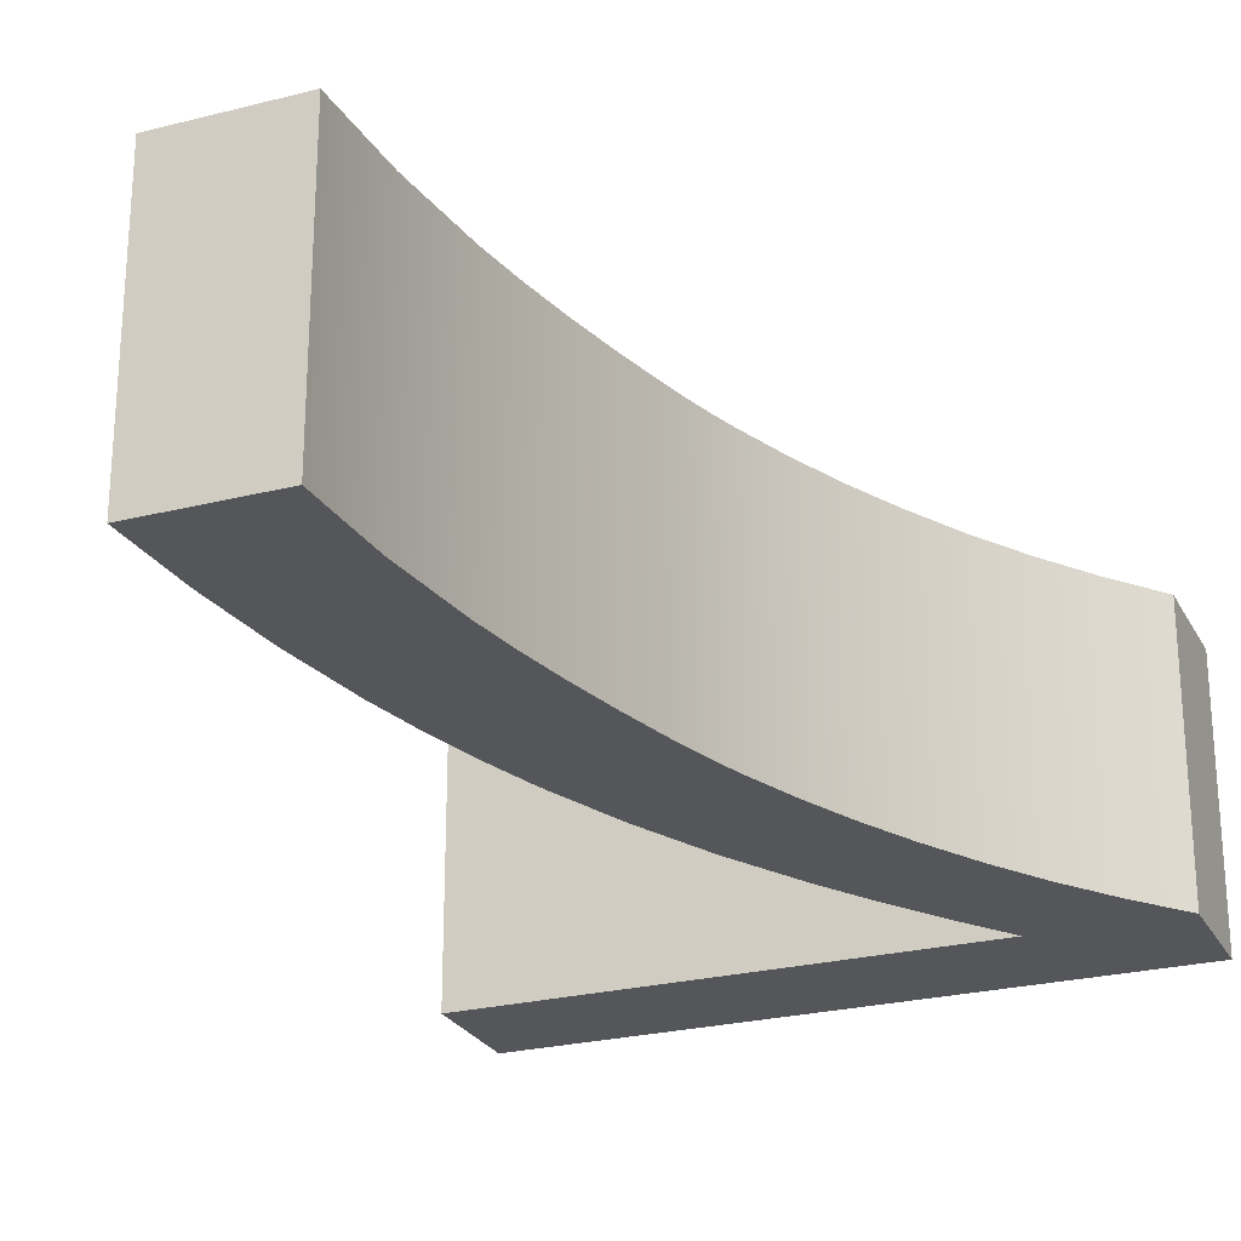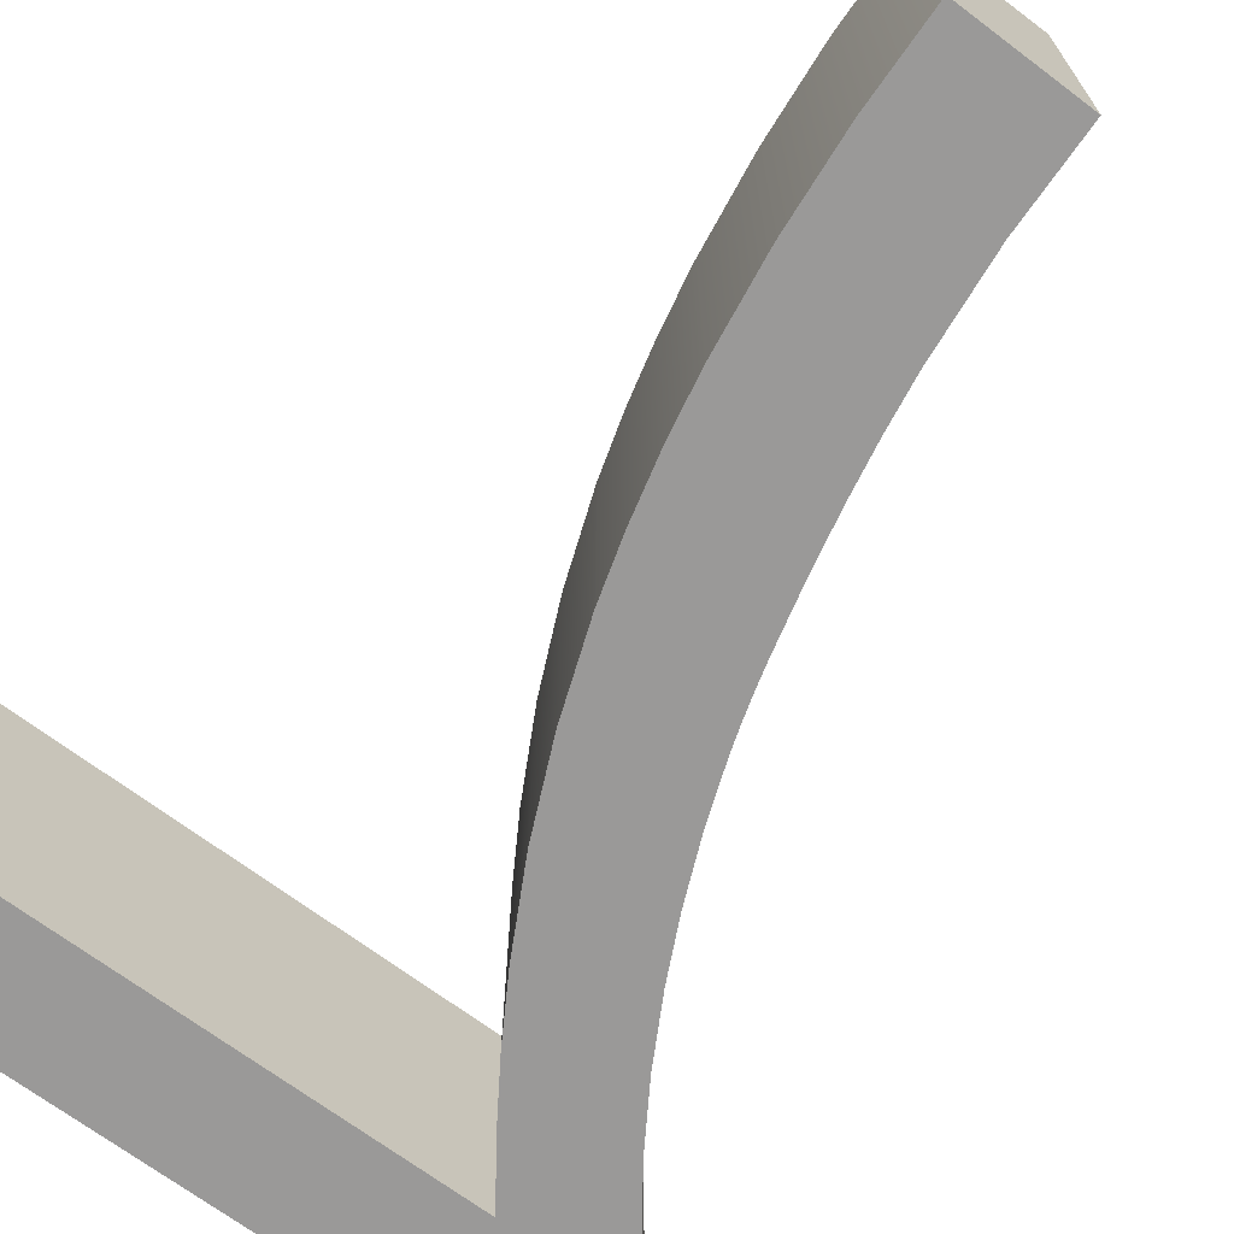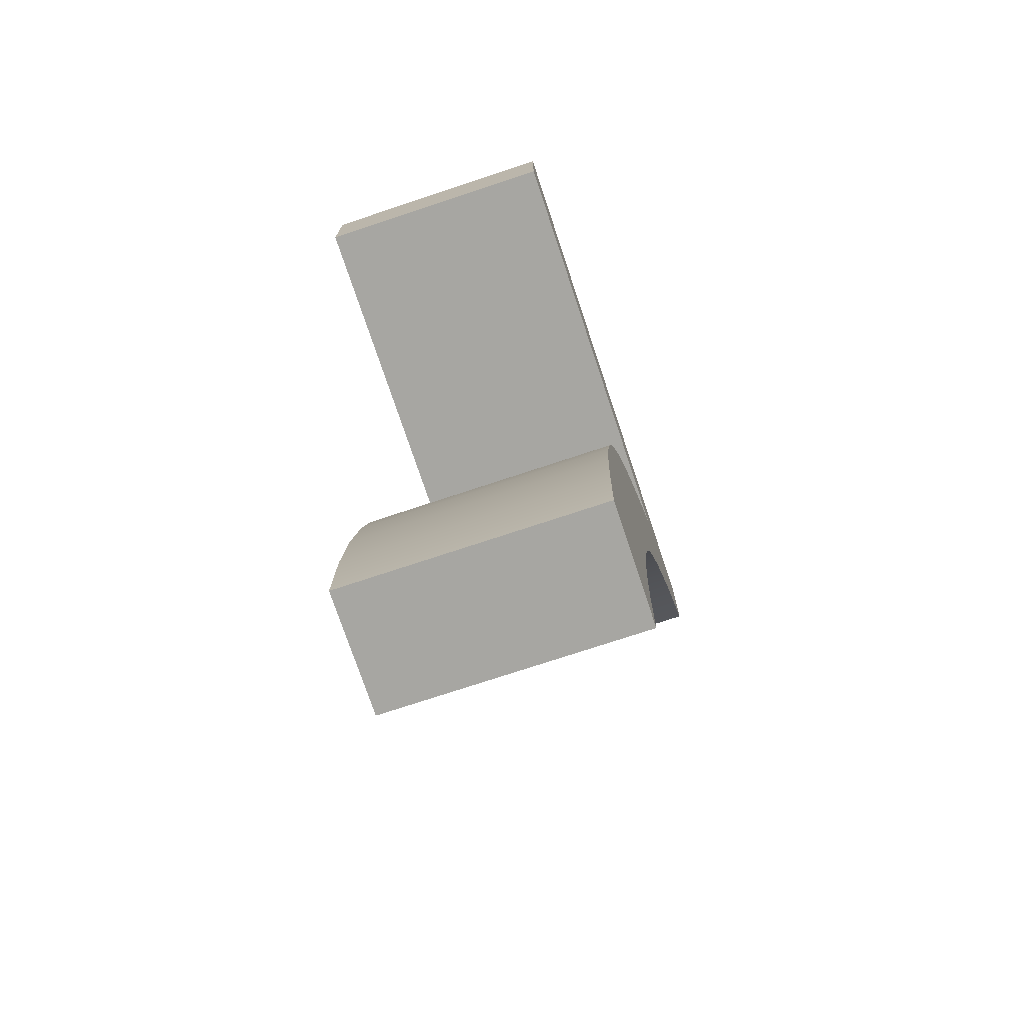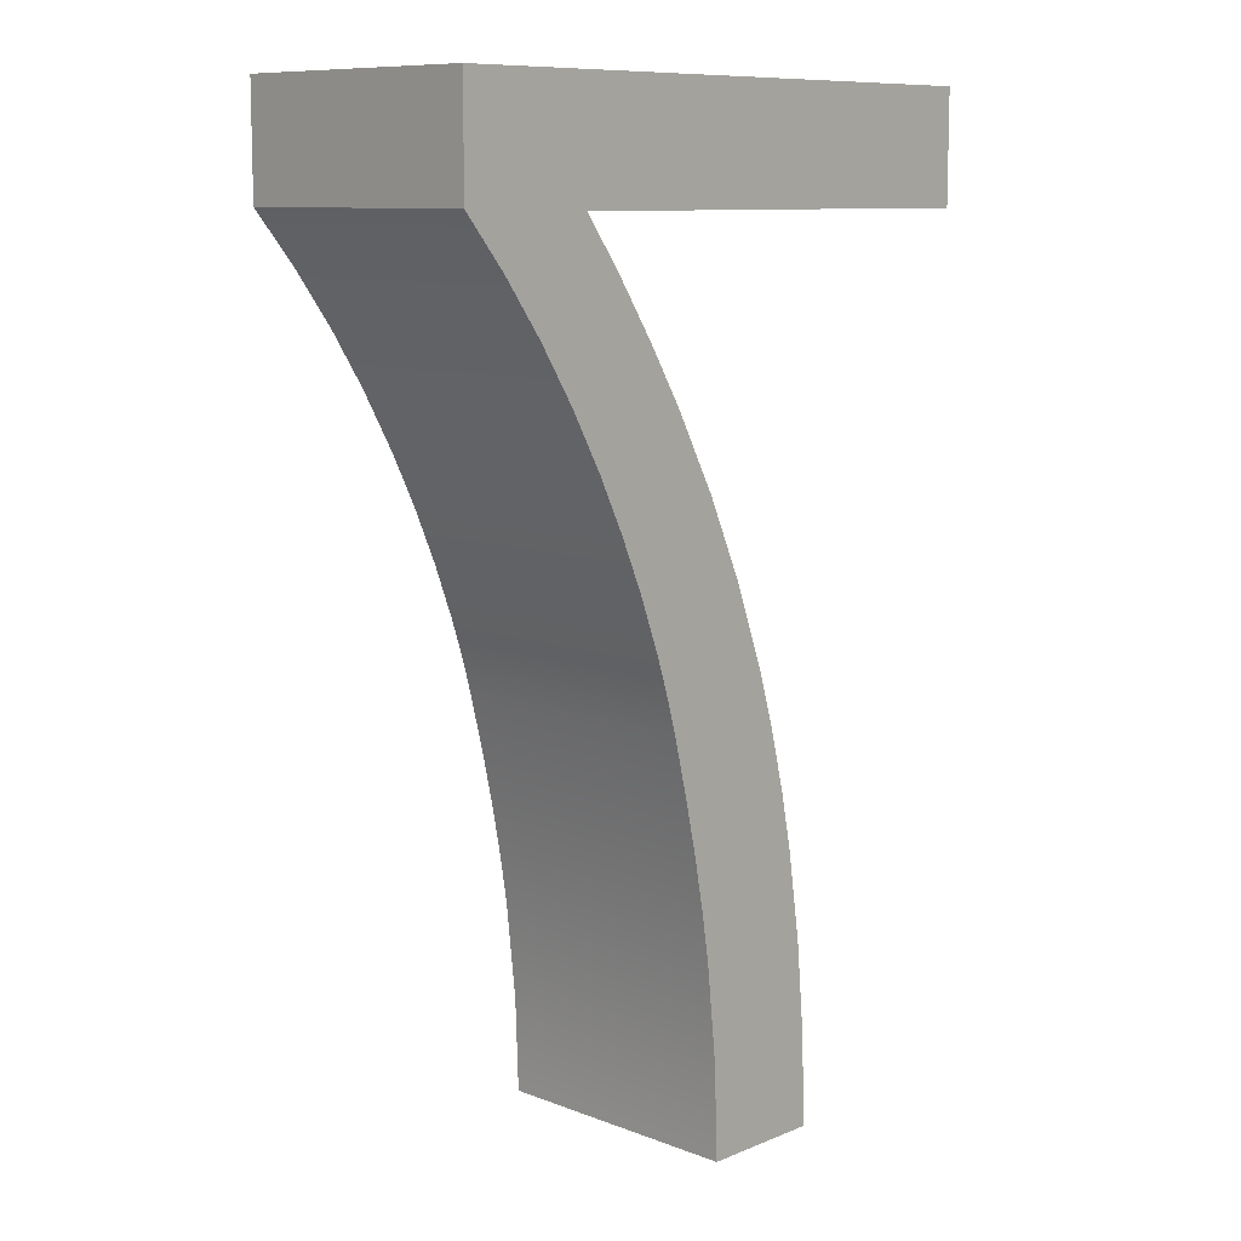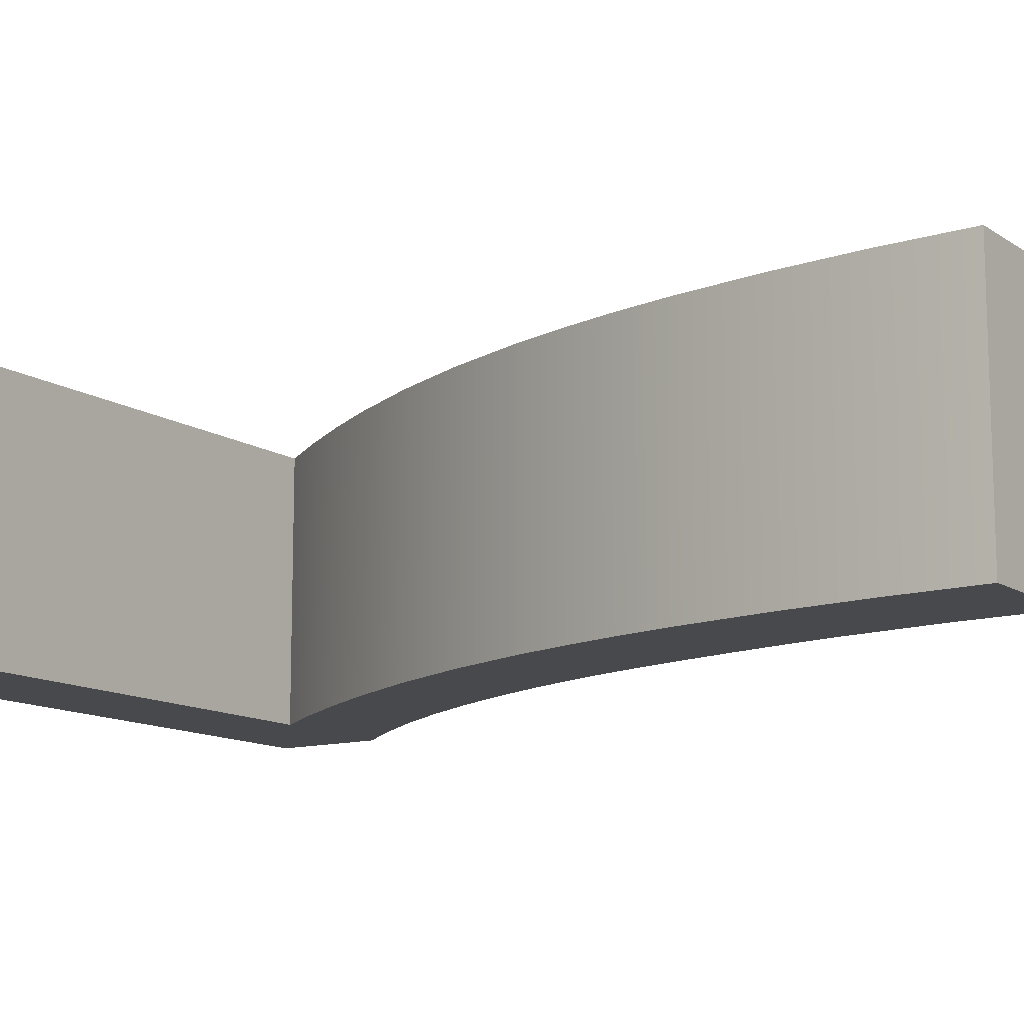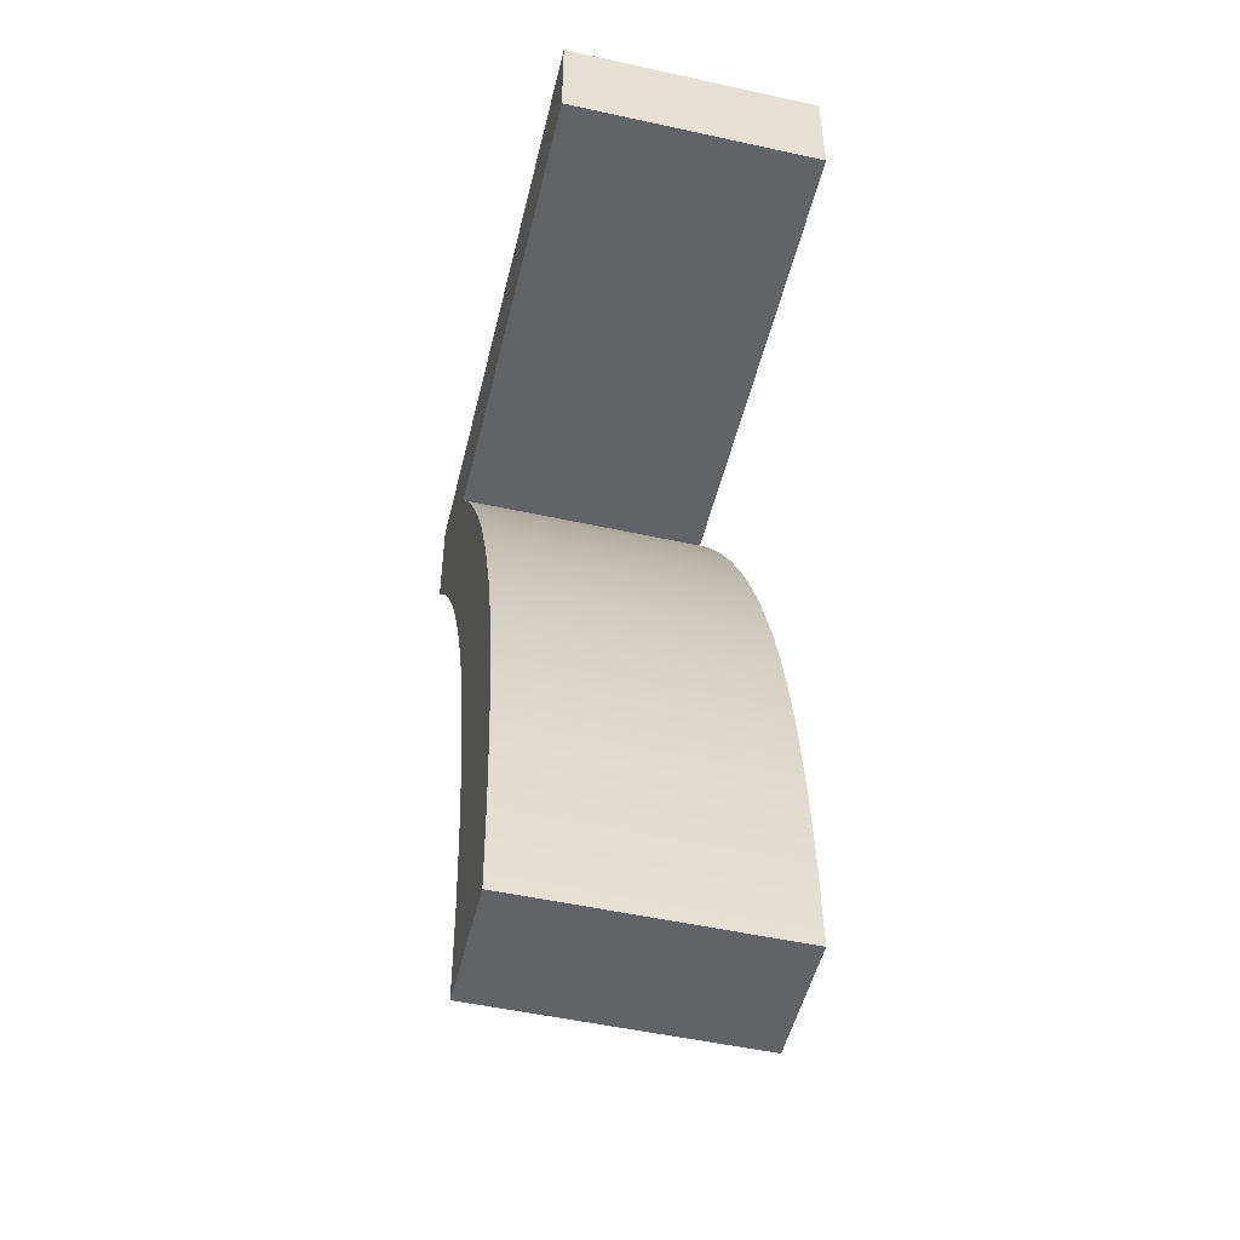
<metadata>
{"format":"obj","ext":"obj","renderer":"f3d","projection":"perspective","resolution":1024,"background":"white","views":[{"elev":-25.3,"azim":22.3,"up":"+Z"},{"elev":-69.1,"azim":-37.0,"up":"+Z"},{"elev":-74.0,"azim":-71.6,"up":"+Y"},{"elev":9.9,"azim":134.0,"up":"+Y"},{"elev":-12.4,"azim":-56.1,"up":"+Z"},{"elev":-50.8,"azim":-103.5,"up":"+Y"}]}
</metadata>
<code>
g Body1
v 6.324 -14.83 0
v 6.476 -13.87 0
v 6.668 -12.88 0
v 6.899 -11.83 0
v 7.17 -10.74 0
v 7.17 -10.74 5
v 6.899 -11.83 5
v 6.668 -12.88 5
v 6.476 -13.87 5
v 6.324 -14.83 5
v 6.059 -18.52 0
v 6.125 -16.69 0
v 6.125 -16.69 5
v 6.059 -18.52 5
v 3.704 -18.52 0
v 3.704 -18.52 5
v 4.19 -13.27 0
v 3.929 -15.01 0
v 3.767 -16.76 0
v 3.767 -16.76 5
v 3.929 -15.01 5
v 4.19 -13.27 5
v 5.027 -9.935 0
v 4.698 -11.03 0
v 4.419 -12.14 0
v 4.419 -12.14 5
v 4.698 -11.03 5
v 5.027 -9.935 5
v 7.114 -5.305 0
v 6.311 -6.799 0
v 5.615 -8.345 0
v 5.615 -8.345 5
v 6.311 -6.799 5
v 7.114 -5.305 5
v 9.207 -2.143 0
v 8.468 -3.169 0
v 7.769 -4.224 0
v 7.769 -4.224 5
v 8.468 -3.169 5
v 9.207 -2.143 5
v 0 -2.143 0
v 0 -2.143 5
v 0 0 0
v 0 0 5
v 11.77 0 0
v 11.77 0 5
v 11.77 -2.09 0
v 11.77 -2.09 5
v 8.93 -6.257 0
v 9.549 -5.149 0
v 10.23 -4.085 0
v 10.97 -3.065 0
v 10.97 -3.065 5
v 10.23 -4.085 5
v 9.549 -5.149 5
v 8.93 -6.257 5
v 7.594 -9.345 0
v 7.988 -8.294 0
v 8.433 -7.264 0
v 8.433 -7.264 5
v 7.988 -8.294 5
v 7.594 -9.345 5
v 7.3 -10.27 0
v 7.441 -9.807 0
v 7.441 -9.807 5
v 7.3 -10.27 5
f 1 2 10
f 10 2 9
f 9 2 3
f 9 3 8
f 8 3 4
f 8 4 7
f 7 4 5
f 7 5 6
f 11 12 14
f 14 12 13
f 13 12 1
f 13 1 10
f 15 11 16
f 16 11 14
f 22 17 21
f 21 17 18
f 21 18 20
f 20 18 19
f 20 19 16
f 16 19 15
f 28 23 27
f 27 23 24
f 27 24 25
f 17 22 25
f 25 22 26
f 25 26 27
f 34 29 33
f 33 29 30
f 33 30 32
f 32 30 31
f 32 31 28
f 28 31 23
f 40 35 39
f 39 35 36
f 39 36 37
f 29 34 37
f 37 34 38
f 37 38 39
f 41 35 42
f 42 35 40
f 43 41 44
f 44 41 42
f 45 43 46
f 46 43 44
f 47 45 48
f 48 45 46
f 49 50 56
f 56 50 55
f 55 50 51
f 55 51 54
f 54 51 52
f 54 52 53
f 53 52 47
f 53 47 48
f 62 57 61
f 61 57 58
f 61 58 59
f 49 56 59
f 59 56 60
f 59 60 61
f 6 5 66
f 66 5 63
f 66 63 65
f 65 63 64
f 65 64 62
f 62 64 57
f 7 6 28
f 28 6 66
f 28 66 32
f 32 66 65
f 32 65 62
f 62 61 32
f 32 61 33
f 33 61 60
f 33 60 34
f 34 60 56
f 34 56 38
f 38 56 55
f 38 55 39
f 39 55 54
f 39 54 40
f 40 54 53
f 40 53 48
f 48 46 40
f 40 46 44
f 40 44 42
f 28 27 7
f 7 27 8
f 8 27 26
f 8 26 22
f 21 10 22
f 22 10 9
f 22 9 8
f 10 21 13
f 13 21 20
f 13 20 14
f 14 20 16
f 58 57 31
f 31 57 64
f 31 64 63
f 31 63 23
f 23 63 5
f 23 5 4
f 23 4 24
f 24 4 3
f 24 3 25
f 25 3 17
f 17 3 2
f 17 2 1
f 17 1 18
f 18 1 12
f 18 12 19
f 19 12 11
f 19 11 15
f 31 30 58
f 58 30 59
f 59 30 29
f 59 29 49
f 49 29 37
f 49 37 50
f 50 37 36
f 50 36 51
f 51 36 35
f 51 35 52
f 52 35 47
f 47 35 45
f 45 35 43
f 43 35 41

</code>
